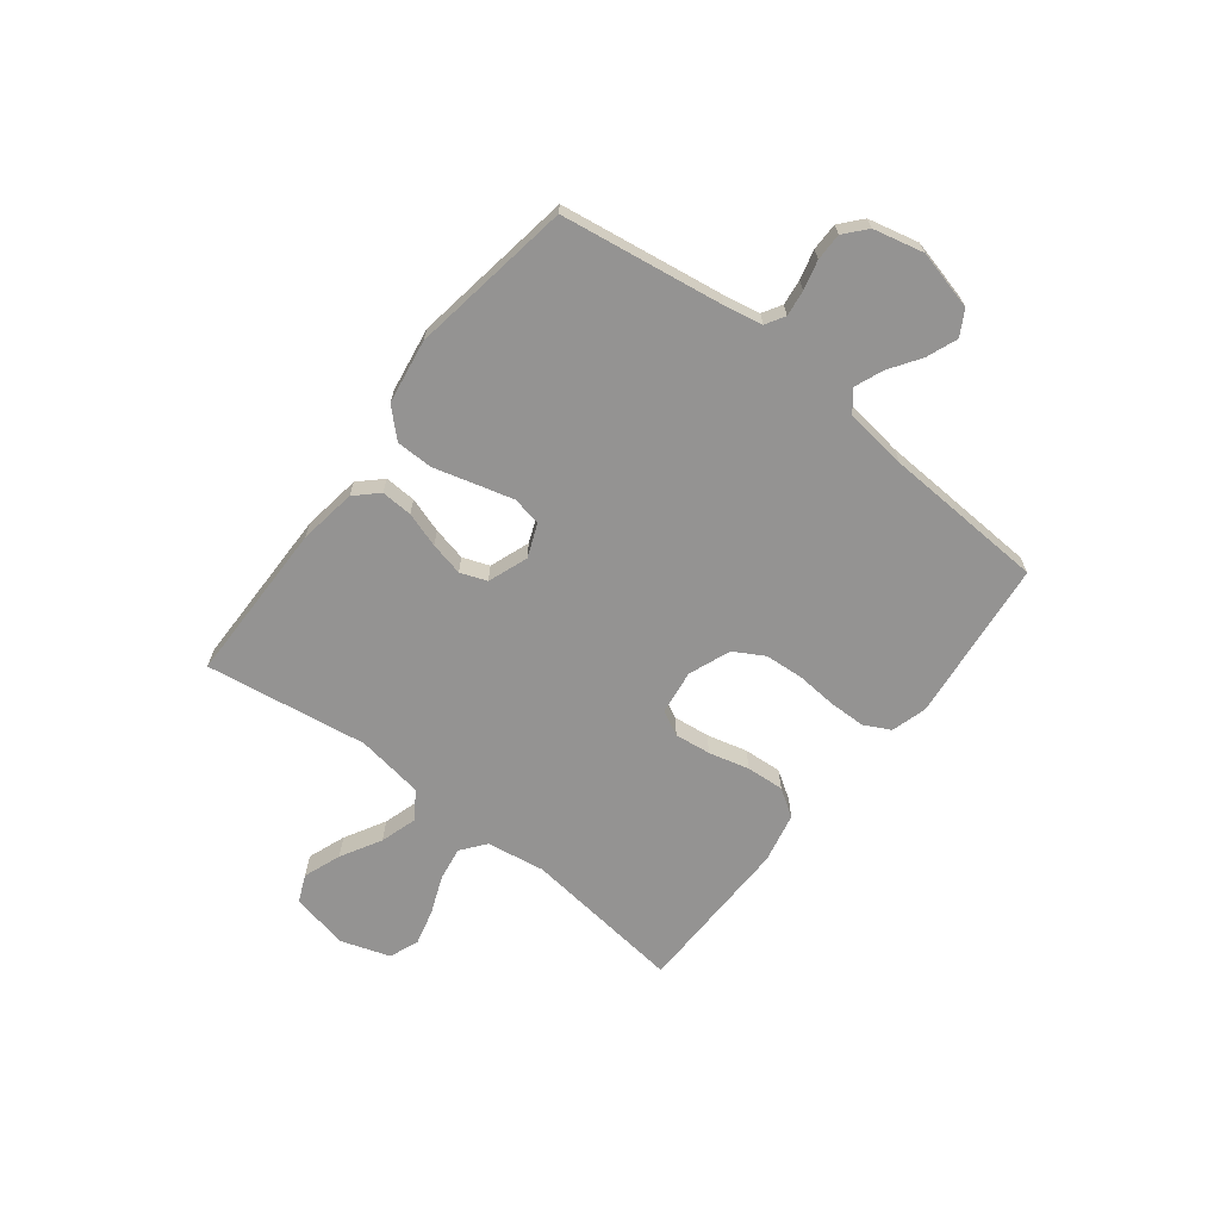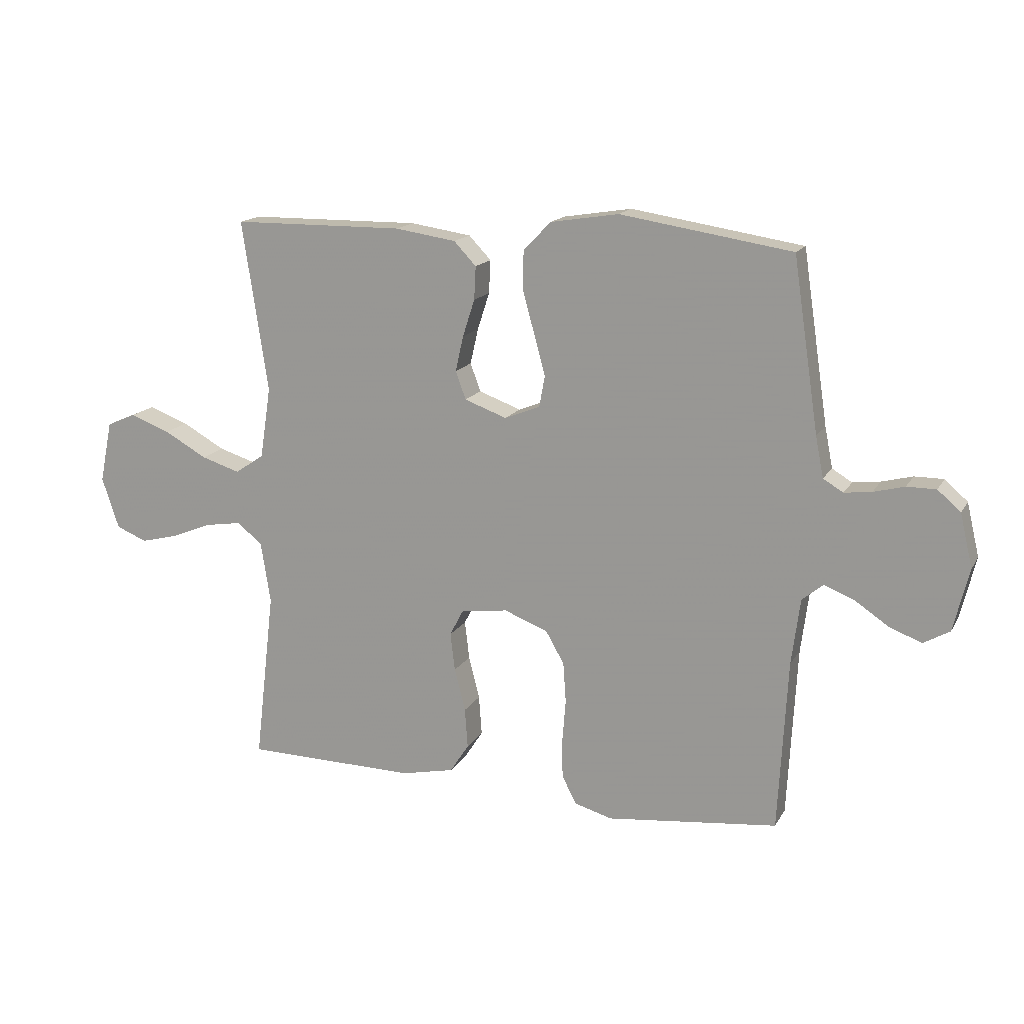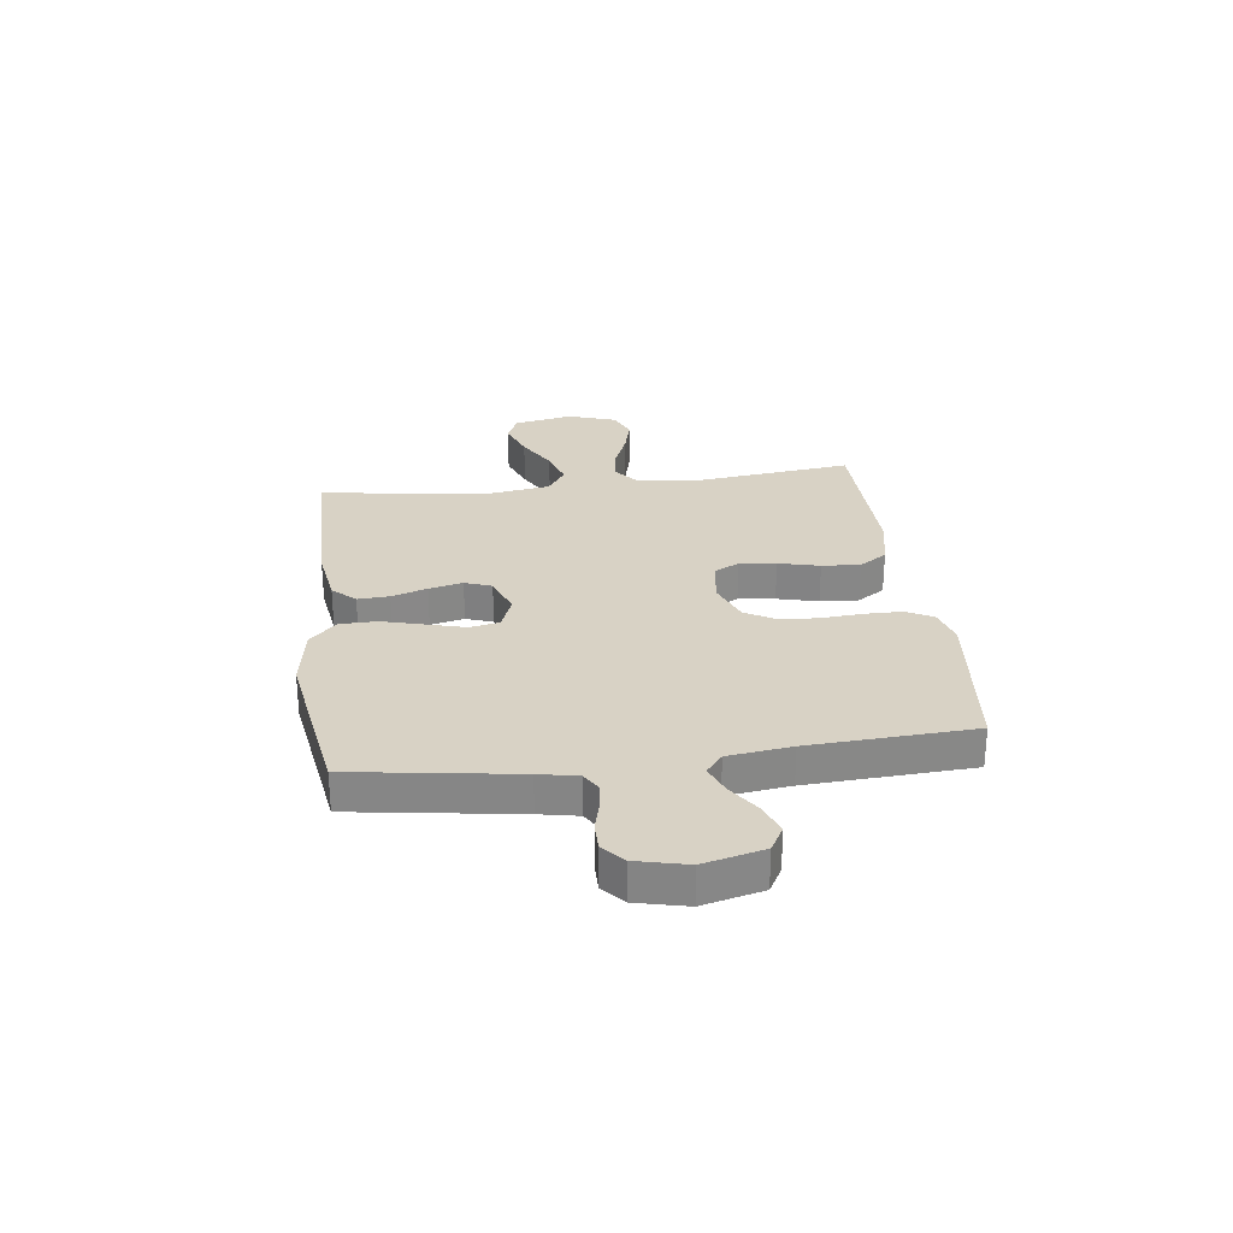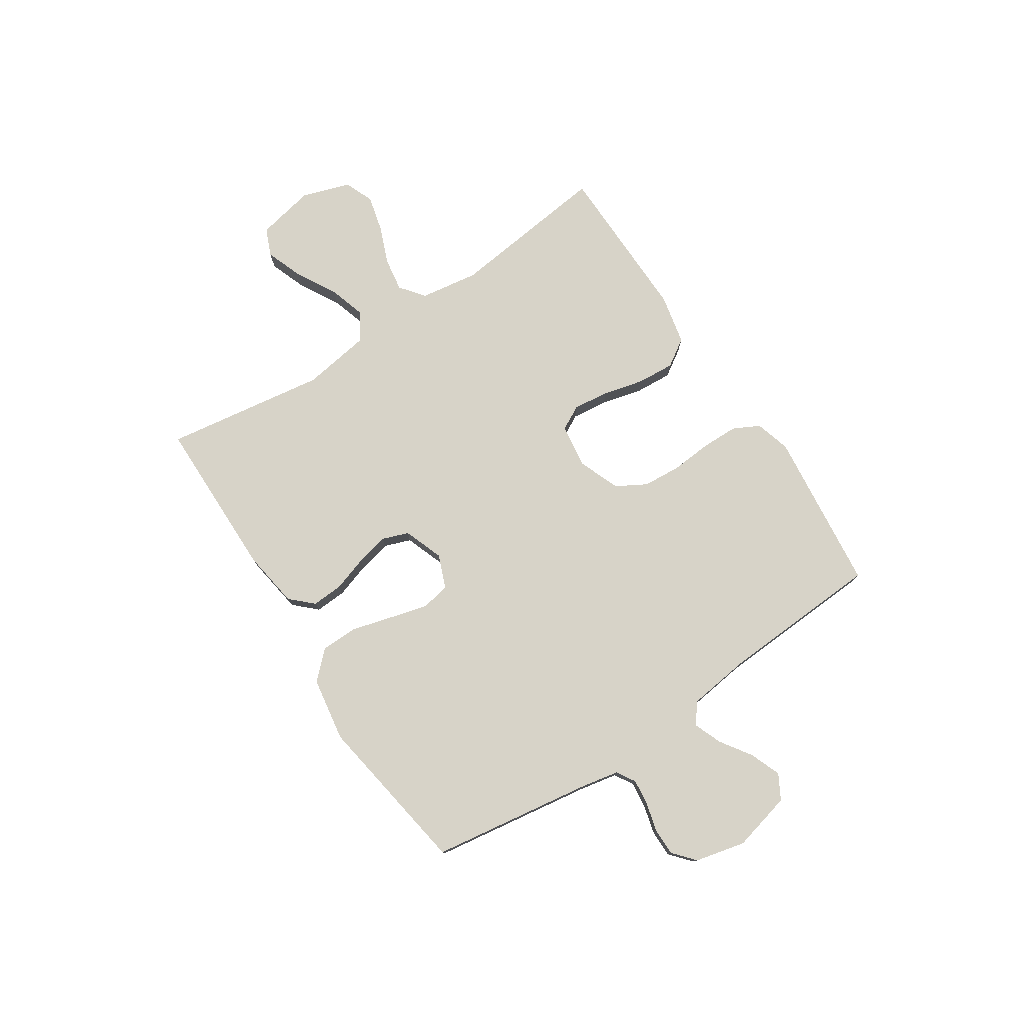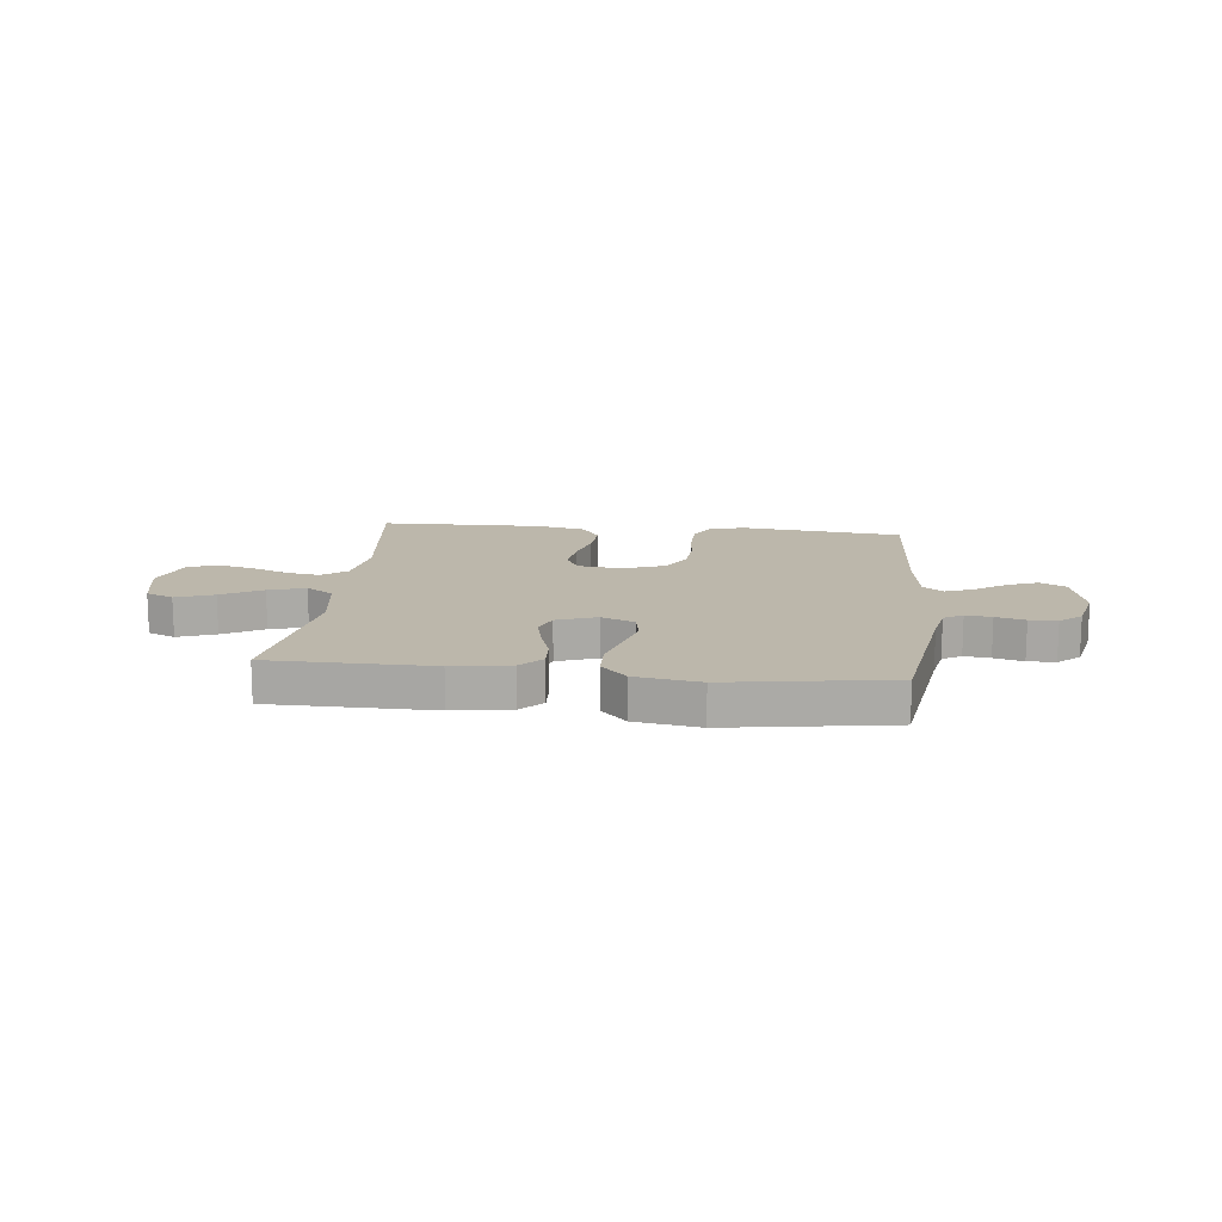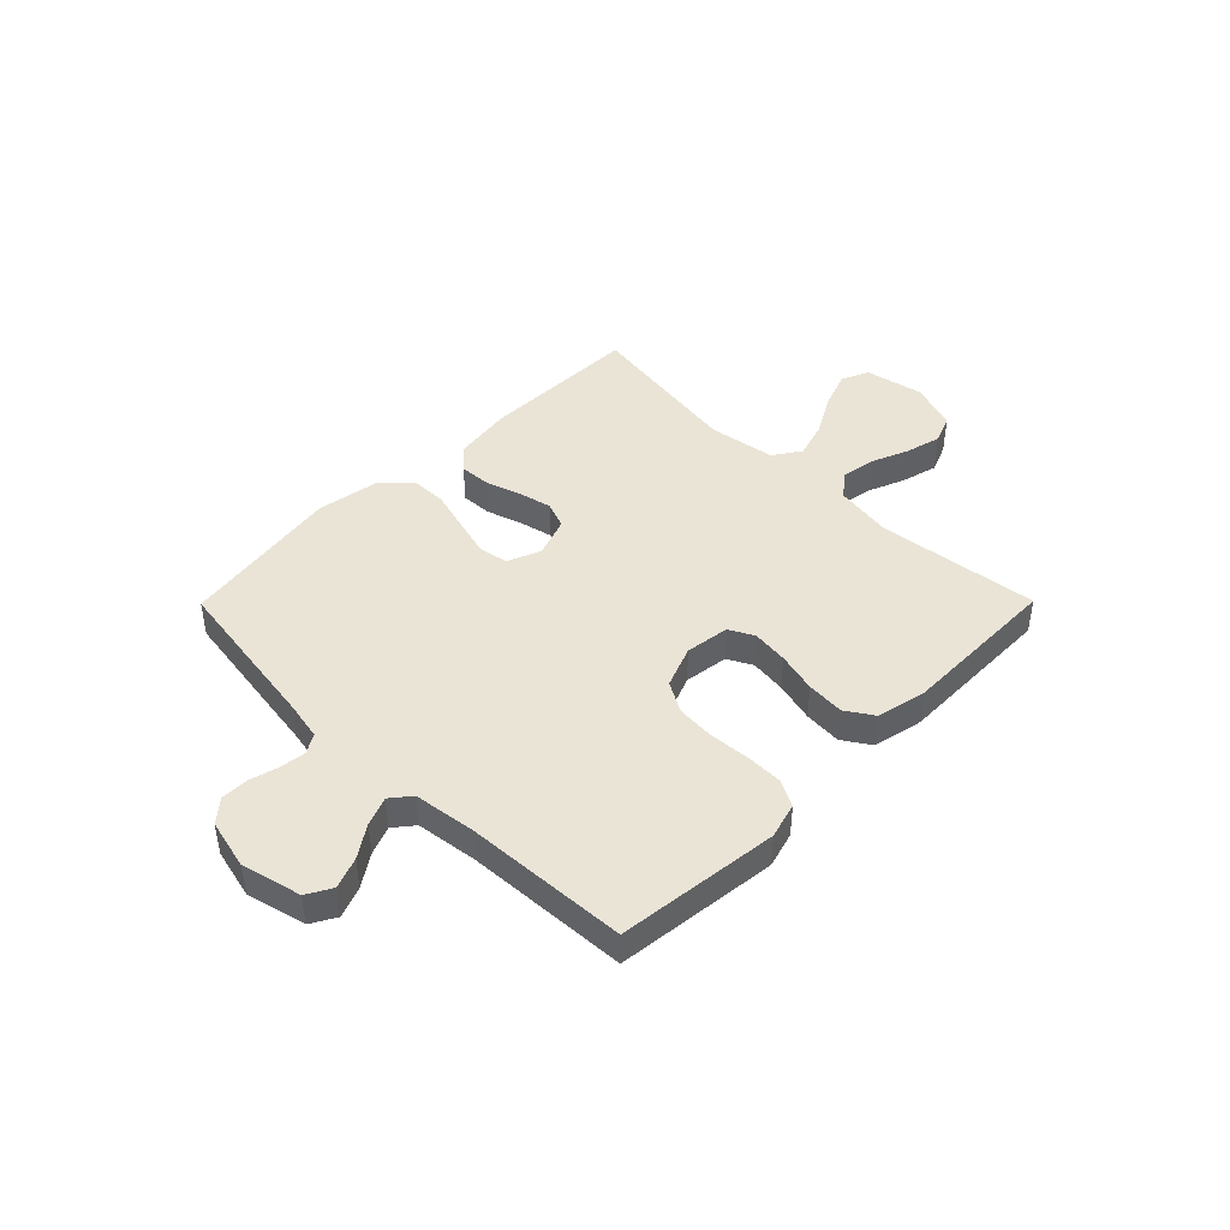
<metadata>
{"format":"obj","ext":"obj","renderer":"f3d","projection":"perspective","resolution":1024,"background":"white","views":[{"elev":-66.8,"azim":52.1,"up":"+Y"},{"elev":15.7,"azim":20.6,"up":"+Z"},{"elev":27.7,"azim":82.7,"up":"+Y"},{"elev":77.2,"azim":56.6,"up":"+Y"},{"elev":14.4,"azim":6.2,"up":"+Y"},{"elev":43.9,"azim":134.7,"up":"+Y"}]}
</metadata>
<code>
v -0.5 0.07 0.5
v -0.2 0.07 0.503
v -0.093 0.07 0.487
v -0.054 0.07 0.446
v -0.057 0.07 0.388
v -0.078 0.07 0.323
v -0.092 0.07 0.261
v -0.074 0.07 0.212
v 0 0.07 0.185
v 0.062 0.07 0.21
v 0.072 0.07 0.264
v 0.053 0.07 0.334
v 0.032 0.07 0.41
v 0.033 0.07 0.478
v 0.081 0.07 0.528
v 0.2 0.07 0.547
v 0.5 0.07 0.5
v 0.545 0.07 0.2
v 0.559 0.07 0.129
v 0.594 0.07 0.108
v 0.642 0.07 0.114
v 0.696 0.07 0.128
v 0.747 0.07 0.128
v 0.787 0.07 0.093
v 0.809 0.07 0
v 0.782 0.07 -0.11
v 0.736 0.07 -0.136
v 0.679 0.07 -0.114
v 0.621 0.07 -0.075
v 0.568 0.07 -0.054
v 0.531 0.07 -0.084
v 0.516 0.07 -0.2
v 0.5 0.07 -0.5
v 0.2 0.07 -0.533
v 0.134 0.07 -0.514
v 0.109 0.07 -0.465
v 0.108 0.07 -0.397
v 0.114 0.07 -0.322
v 0.109 0.07 -0.251
v 0.077 0.07 -0.195
v 0 0.07 -0.165
v -0.082 0.07 -0.176
v -0.106 0.07 -0.222
v -0.098 0.07 -0.289
v -0.079 0.07 -0.364
v -0.074 0.07 -0.434
v -0.107 0.07 -0.485
v -0.2 0.07 -0.505
v -0.5 0.07 -0.5
v -0.465 0.07 -0.2
v -0.482 0.07 -0.092
v -0.527 0.07 -0.057
v -0.59 0.07 -0.067
v -0.66 0.07 -0.095
v -0.727 0.07 -0.112
v -0.781 0.07 -0.09
v -0.811 0.07 0
v -0.789 0.07 0.108
v -0.738 0.07 0.13
v -0.668 0.07 0.104
v -0.593 0.07 0.062
v -0.525 0.07 0.041
v -0.474 0.07 0.075
v -0.455 0.07 0.2
v -0.5 0 0.5
v -0.2 0 0.503
v -0.093 0 0.487
v -0.054 0 0.446
v -0.057 0 0.388
v -0.078 0 0.323
v -0.092 0 0.261
v -0.074 0 0.212
v 0 0 0.185
v 0.062 0 0.21
v 0.072 0 0.264
v 0.053 0 0.334
v 0.032 0 0.41
v 0.033 0 0.478
v 0.081 0 0.528
v 0.2 0 0.547
v 0.5 0 0.5
v 0.545 0 0.2
v 0.559 0 0.129
v 0.594 0 0.108
v 0.642 0 0.114
v 0.696 0 0.128
v 0.747 0 0.128
v 0.787 0 0.093
v 0.809 0 0
v 0.782 0 -0.11
v 0.736 0 -0.136
v 0.679 0 -0.114
v 0.621 0 -0.075
v 0.568 0 -0.054
v 0.531 0 -0.084
v 0.516 0 -0.2
v 0.5 0 -0.5
v 0.2 0 -0.533
v 0.134 0 -0.514
v 0.109 0 -0.465
v 0.108 0 -0.397
v 0.114 0 -0.322
v 0.109 0 -0.251
v 0.077 0 -0.195
v 0 0 -0.165
v -0.082 0 -0.176
v -0.106 0 -0.222
v -0.098 0 -0.289
v -0.079 0 -0.364
v -0.074 0 -0.434
v -0.107 0 -0.485
v -0.2 0 -0.505
v -0.5 0 -0.5
v -0.465 0 -0.2
v -0.482 0 -0.092
v -0.527 0 -0.057
v -0.59 0 -0.067
v -0.66 0 -0.095
v -0.727 0 -0.112
v -0.781 0 -0.09
v -0.811 0 0
v -0.789 0 0.108
v -0.738 0 0.13
v -0.668 0 0.104
v -0.593 0 0.062
v -0.525 0 0.041
v -0.474 0 0.075
v -0.455 0 0.2
f 58 59 60 61
f 58 61 62
f 57 58 62
f 56 57 62
f 53 54 55 56
f 52 53 56 62
f 51 52 62 63
f 47 48 49 50
f 44 45 46 47
f 43 44 47 50
f 42 43 50 51
f 35 36 37 38
f 35 38 39
f 32 33 34 35
f 31 32 35 39
f 30 31 39 40
f 26 27 28 29
f 26 29 30
f 25 26 30
f 24 25 30
f 21 22 23 24
f 20 21 24 30
f 19 20 30 40
f 15 16 17 18
f 12 13 14 15
f 11 12 15 18
f 10 11 18 19
f 3 4 5 6
f 3 6 7
f 64 1 2 3
f 64 3 7
f 63 64 7 8
f 41 42 51 63
f 41 63 8 9
f 19 40 41
f 9 10 19 41
f 125 124 123 122
f 126 125 122
f 126 122 121
f 126 121 120
f 120 119 118 117
f 126 120 117 116
f 127 126 116 115
f 114 113 112 111
f 111 110 109 108
f 114 111 108 107
f 115 114 107 106
f 102 101 100 99
f 103 102 99
f 99 98 97 96
f 103 99 96 95
f 104 103 95 94
f 93 92 91 90
f 94 93 90
f 94 90 89
f 94 89 88
f 88 87 86 85
f 94 88 85 84
f 104 94 84 83
f 82 81 80 79
f 79 78 77 76
f 82 79 76 75
f 83 82 75 74
f 70 69 68 67
f 71 70 67
f 67 66 65 128
f 71 67 128
f 72 71 128 127
f 127 115 106 105
f 73 72 127 105
f 105 104 83
f 105 83 74 73
f 1 65 66 2
f 2 66 67 3
f 3 67 68 4
f 4 68 69 5
f 5 69 70 6
f 6 70 71 7
f 7 71 72 8
f 8 72 73 9
f 9 73 74 10
f 10 74 75 11
f 11 75 76 12
f 12 76 77 13
f 13 77 78 14
f 14 78 79 15
f 15 79 80 16
f 16 80 81 17
f 17 81 82 18
f 18 82 83 19
f 19 83 84 20
f 20 84 85 21
f 21 85 86 22
f 22 86 87 23
f 23 87 88 24
f 24 88 89 25
f 25 89 90 26
f 26 90 91 27
f 27 91 92 28
f 28 92 93 29
f 29 93 94 30
f 30 94 95 31
f 31 95 96 32
f 32 96 97 33
f 33 97 98 34
f 34 98 99 35
f 35 99 100 36
f 36 100 101 37
f 37 101 102 38
f 38 102 103 39
f 39 103 104 40
f 40 104 105 41
f 41 105 106 42
f 42 106 107 43
f 43 107 108 44
f 44 108 109 45
f 45 109 110 46
f 46 110 111 47
f 47 111 112 48
f 48 112 113 49
f 49 113 114 50
f 50 114 115 51
f 51 115 116 52
f 52 116 117 53
f 53 117 118 54
f 54 118 119 55
f 55 119 120 56
f 56 120 121 57
f 57 121 122 58
f 58 122 123 59
f 59 123 124 60
f 60 124 125 61
f 61 125 126 62
f 62 126 127 63
f 63 127 128 64
f 64 128 65 1

</code>
